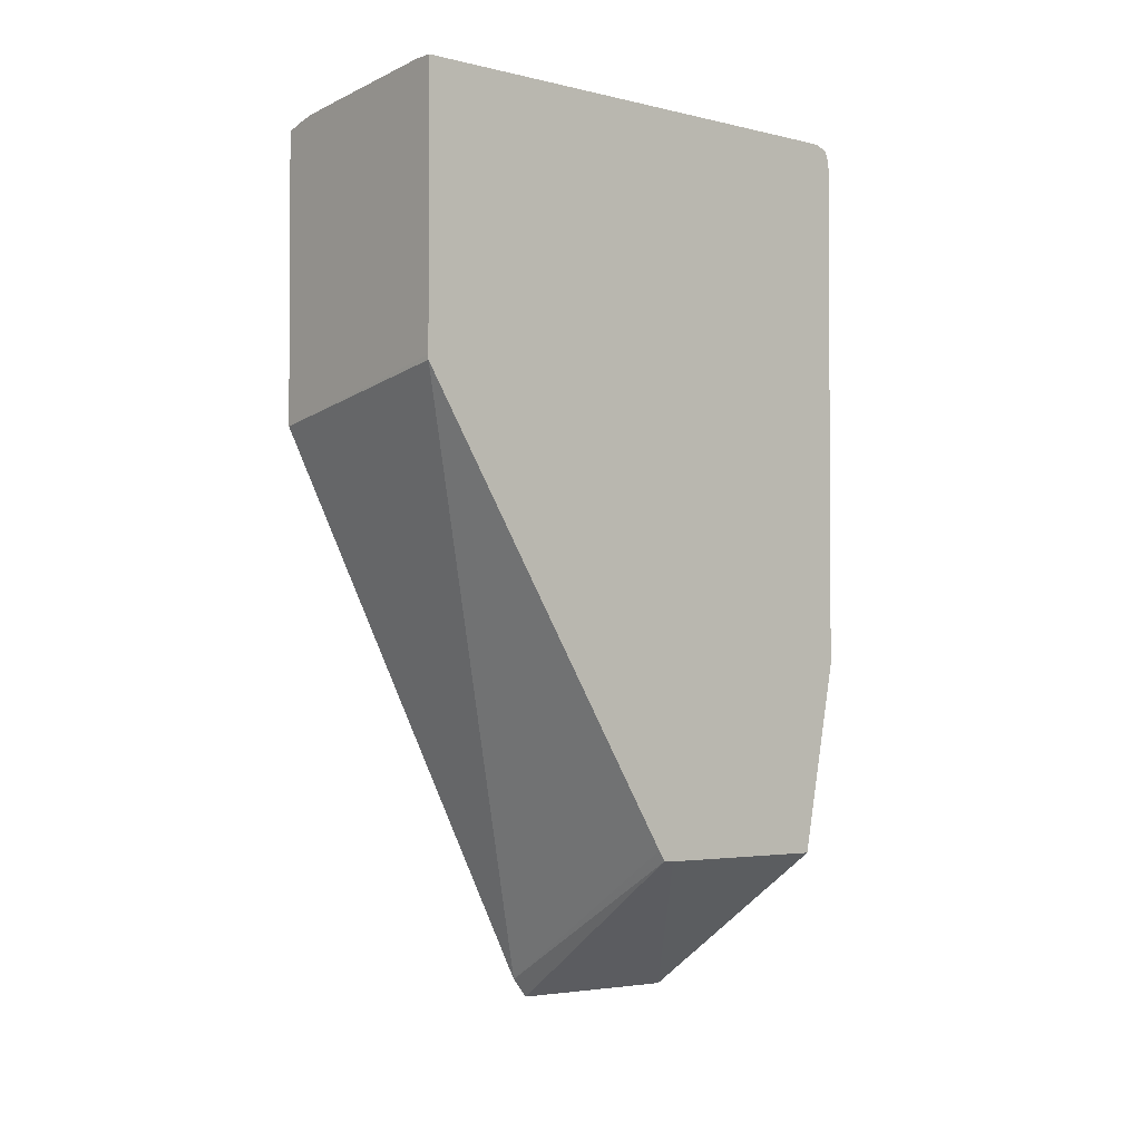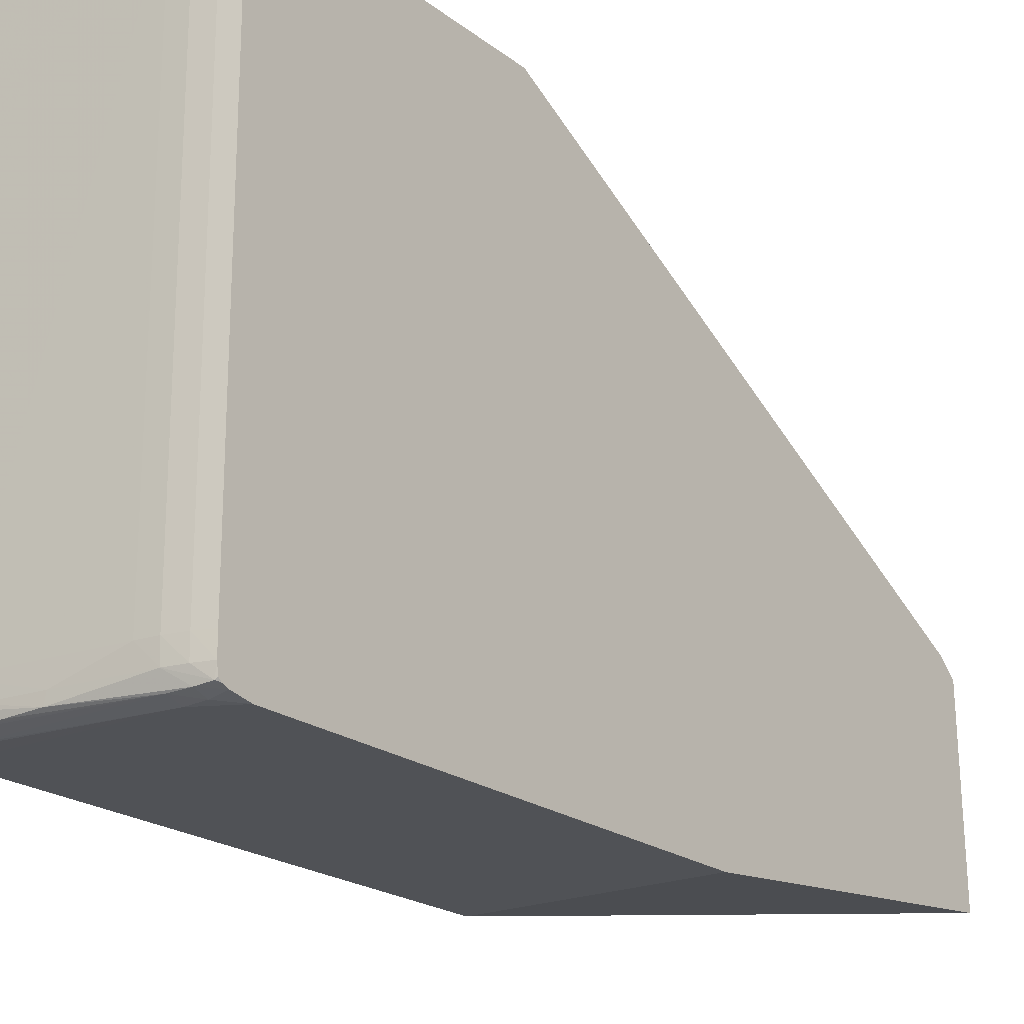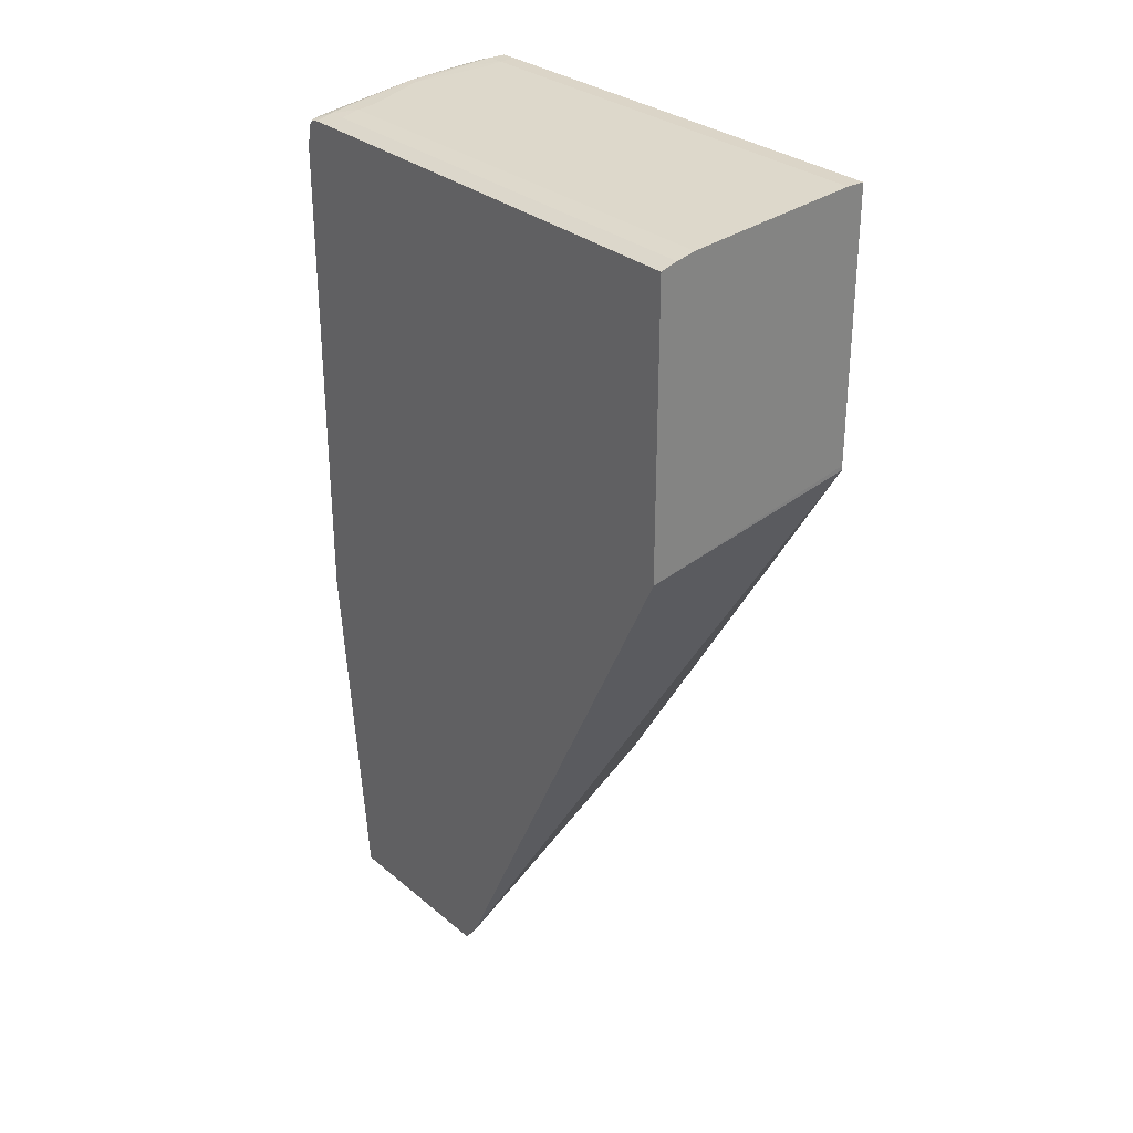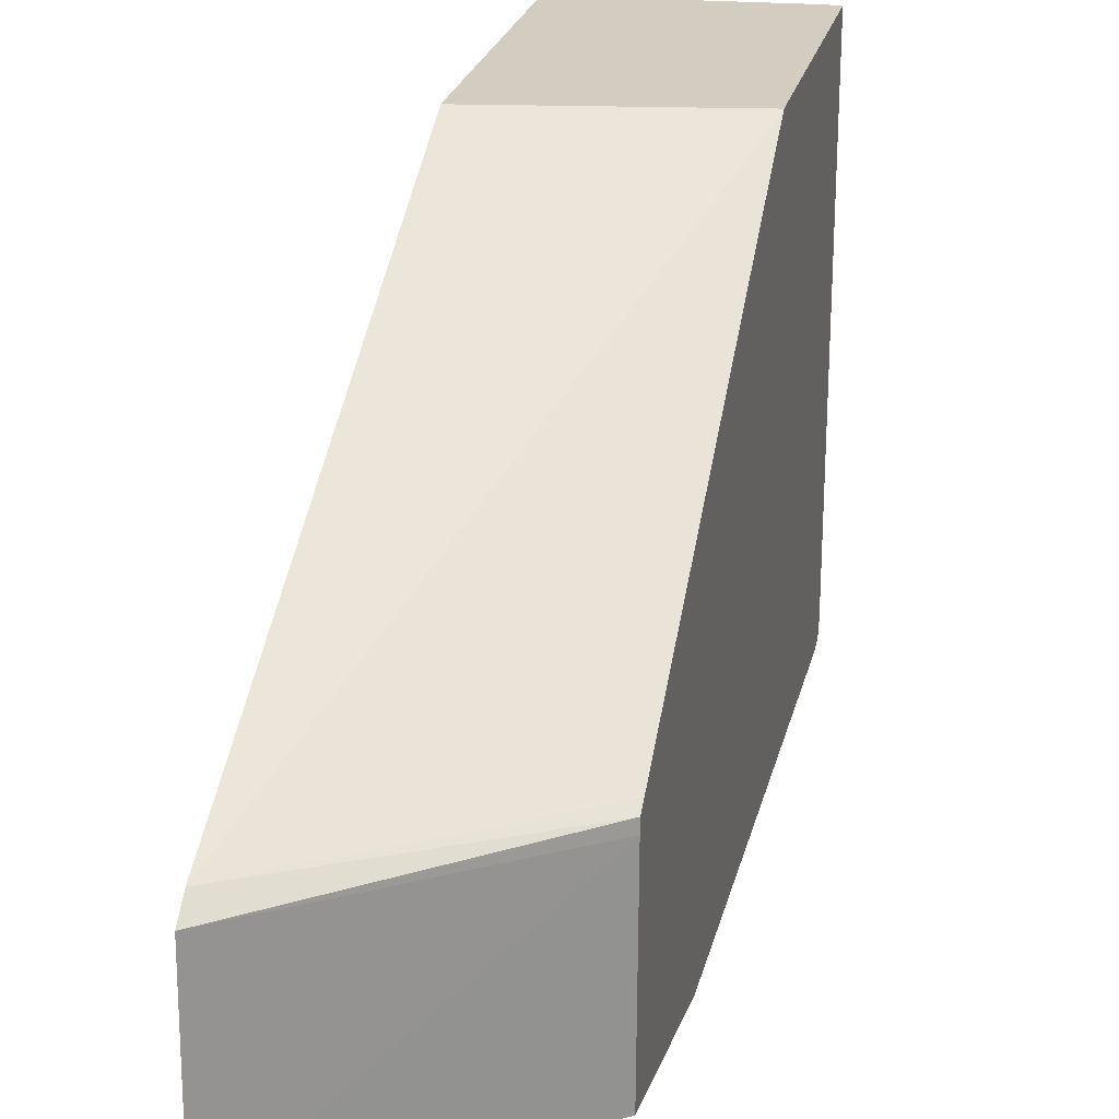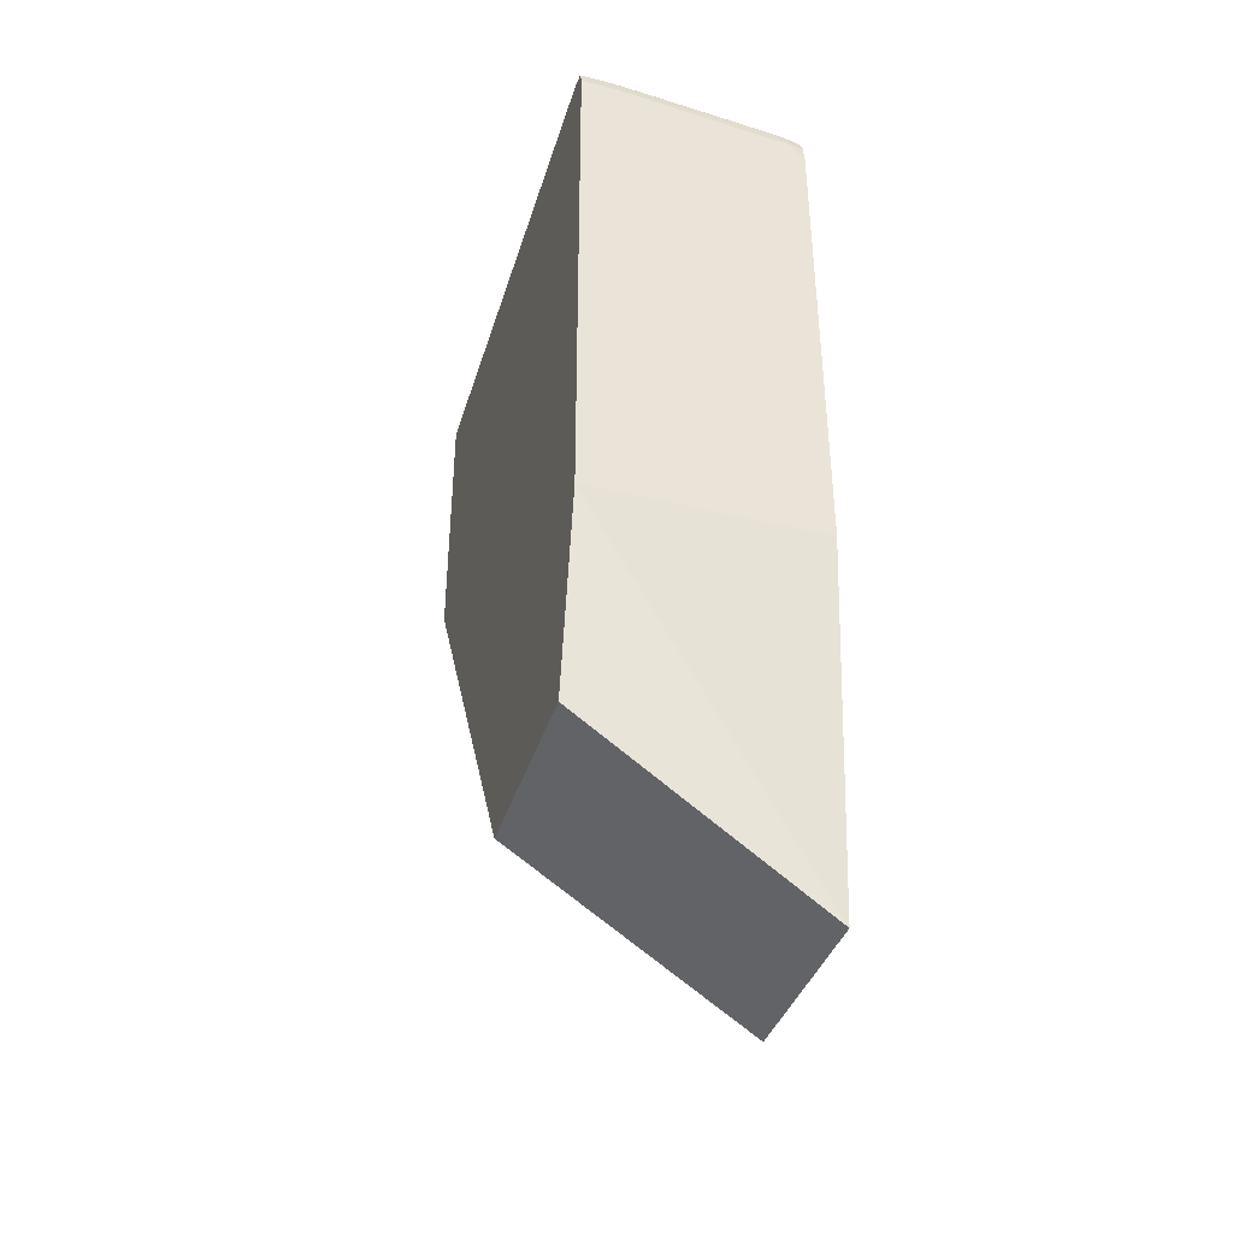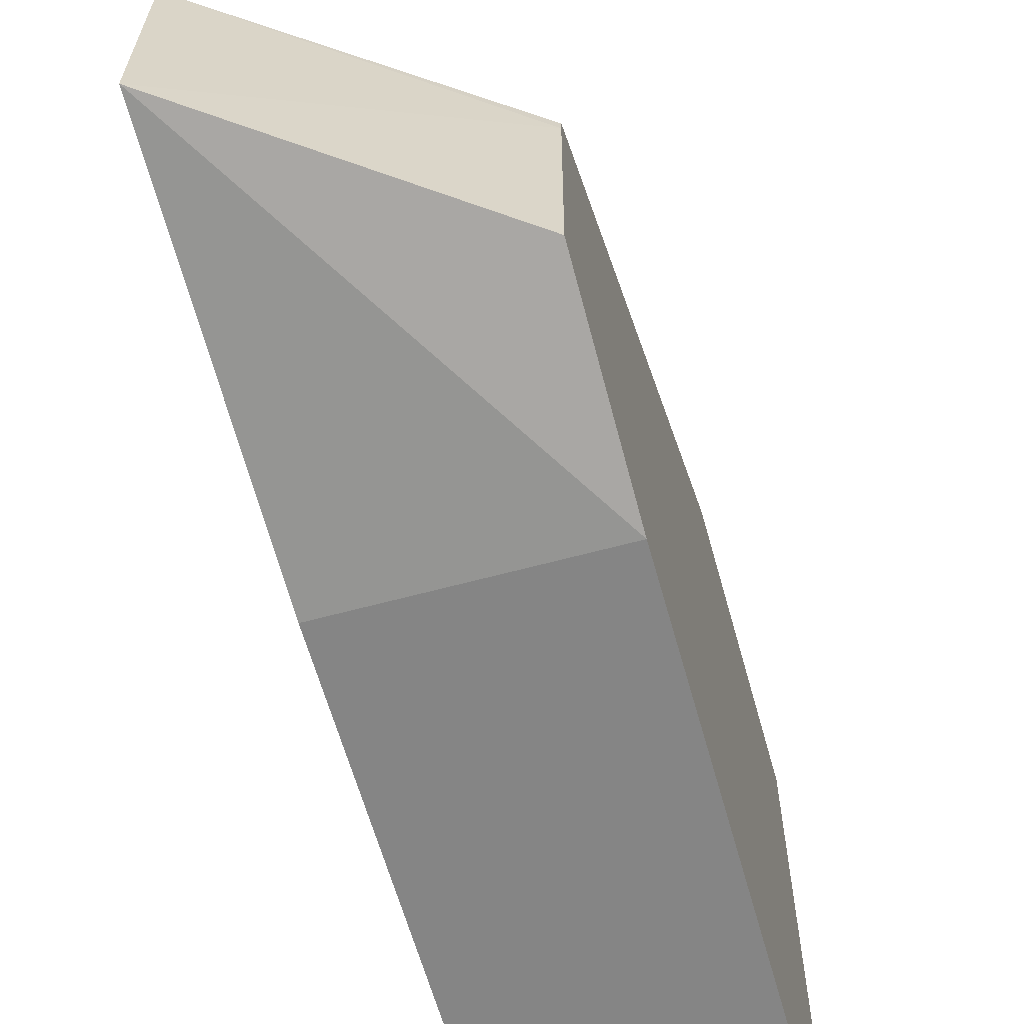
<metadata>
{"format":"obj","ext":"obj","renderer":"f3d","projection":"perspective","resolution":1024,"background":"white","views":[{"elev":-2.1,"azim":-130.6,"up":"+Z"},{"elev":-21.0,"azim":36.8,"up":"+Y"},{"elev":29.5,"azim":141.5,"up":"+Z"},{"elev":24.7,"azim":-167.1,"up":"+Y"},{"elev":-39.6,"azim":-16.5,"up":"+Z"},{"elev":-61.8,"azim":-164.5,"up":"+Y"}]}
</metadata>
<code>
v 0.01333 -0.3014 0.004204
v 0.01333 -0.3039 0.0287
v -0.002206 -0.3039 0.0287
v 0.01333 -0.3039 0.06235
v -0.002206 -0.3039 0.06366
v -0.002206 -0.3039 0.06498
v -0.0009283 -0.3039 0.06498
v -0.002206 -0.3036 0.06594
v -0.0009283 -0.3036 0.06594
v -0.0009283 -0.3027 0.06627
v 0.0003841 -0.3036 0.06589
v 0.0003841 -0.3039 0.06498
v 0.01088 -0.3039 0.06366
v 0.0122 -0.3039 0.06366
v 0.01088 -0.3036 0.06467
v 0.001697 -0.3036 0.06583
v 0.003009 -0.3035 0.06576
v 0.005205 -0.3034 0.06566
v 0.001697 -0.3027 0.06603
v -0.0009283 -0.3014 0.06629
v 0.0003841 -0.3014 0.06617
v -0.0009283 -0.2678 0.06629
v 0.009571 -0.2678 0.06526
v 0.009571 -0.3014 0.06526
v 0.01088 -0.2678 0.06511
v 0.01088 -0.3014 0.06511
v 0.0122 -0.2678 0.06483
v 0.0122 -0.3014 0.06483
v 0.0122 -0.3027 0.06481
v 0.01088 -0.3027 0.06507
v 0.005349 -0.3027 0.06567
v 0.0122 -0.3036 0.06456
v 0.01318 -0.3035 0.06442
v 0.01333 -0.3035 0.06417
v 0.01333 -0.3037 0.06375
v 0.01333 -0.3033 0.06439
v 0.01333 -0.3027 0.06448
v 0.01333 -0.3014 0.06449
v 0.01333 -0.2678 0.06449
v -0.002206 -0.2678 0.06629
v -0.002206 -0.3014 0.06629
v -0.002206 -0.3027 0.06627
v -0.002206 -0.2678 0.04747
v -0.002205 -0.2875 0.01566
v -0.002205 -0.287 0.01641
v 0.01333 -0.2871 0.00599
v 0.01333 -0.2678 0.04465
v 0.01333 -0.2883 0.004609
v -0.002205 -0.2883 0.0156
v -0.002205 -0.3014 0.01533
v -0.002206 -0.2678 0.0478
f 2 3 1
f 4 3 2
f 5 3 4
f 5 6 3
f 7 6 5
f 7 8 6
f 9 8 7
f 9 10 8
f 9 11 10
f 9 12 11
f 9 7 12
f 7 13 12
f 7 5 13
f 5 4 13
f 14 13 4
f 15 13 14
f 15 12 13
f 11 12 15
f 16 11 15
f 16 10 11
f 16 17 10
f 16 15 17
f 17 15 18
f 17 18 10
f 19 10 18
f 19 20 10
f 21 20 19
f 21 22 20
f 21 23 22
f 24 23 21
f 24 25 23
f 26 25 24
f 26 27 25
f 26 28 27
f 26 29 28
f 26 30 29
f 26 24 30
f 31 30 24
f 31 18 30
f 31 19 18
f 31 21 19
f 31 24 21
f 32 30 18
f 32 33 30
f 32 34 33
f 32 35 34
f 32 14 35
f 32 15 14
f 32 18 15
f 35 14 4
f 35 4 36
f 34 35 36
f 34 36 33
f 37 33 36
f 37 29 33
f 28 29 37
f 28 37 38
f 28 38 27
f 27 38 39
f 27 39 25
f 25 39 40
f 22 25 40
f 23 25 22
f 22 40 20
f 41 20 40
f 10 20 41
f 42 10 41
f 42 8 10
f 42 41 8
f 41 40 8
f 8 40 3
f 6 8 3
f 43 3 40
f 43 44 3
f 45 44 43
f 45 46 44
f 45 43 46
f 46 43 47
f 46 47 48
f 46 48 44
f 49 44 48
f 49 3 44
f 49 50 3
f 49 1 50
f 49 48 1
f 48 47 1
f 47 39 1
f 47 40 39
f 51 40 47
f 51 43 40
f 51 47 43
f 2 1 39
f 36 2 39
f 4 2 36
f 38 36 39
f 37 36 38
f 50 1 3
f 29 30 33

</code>
